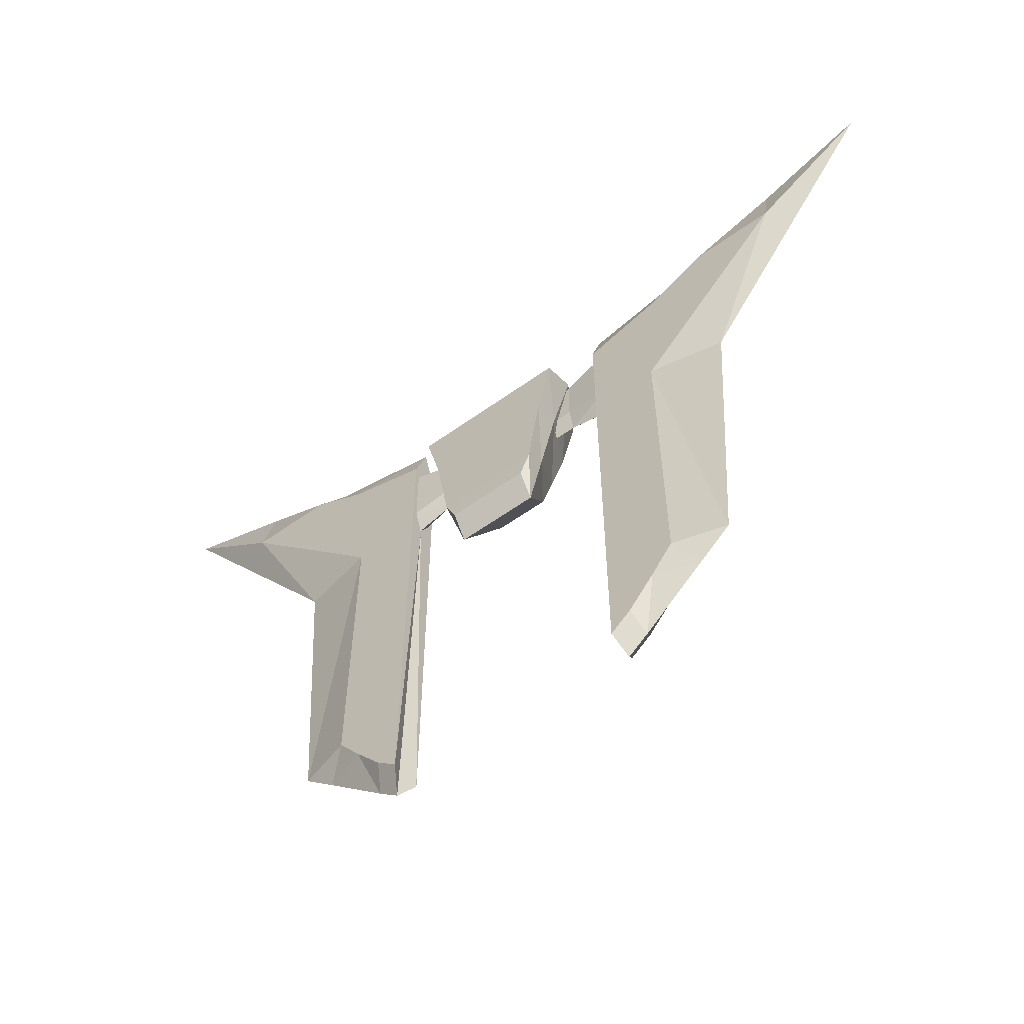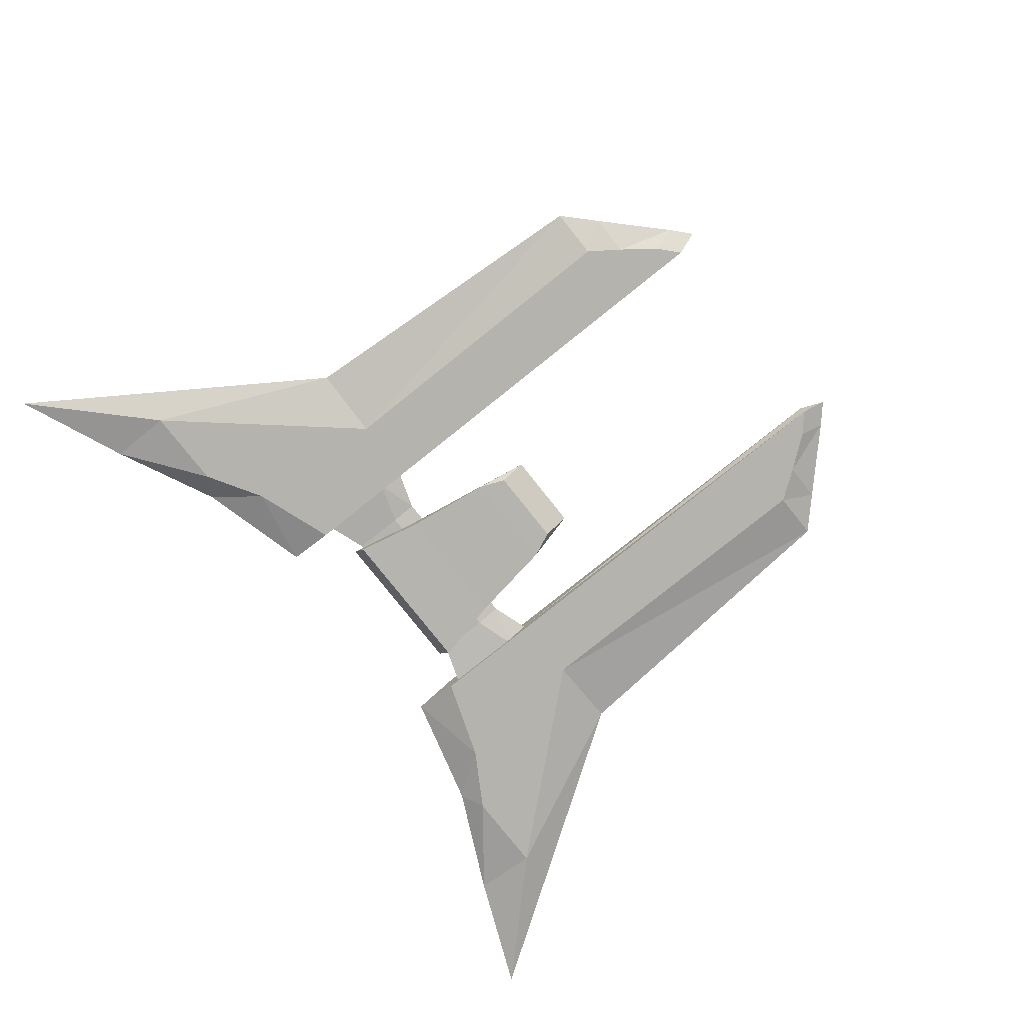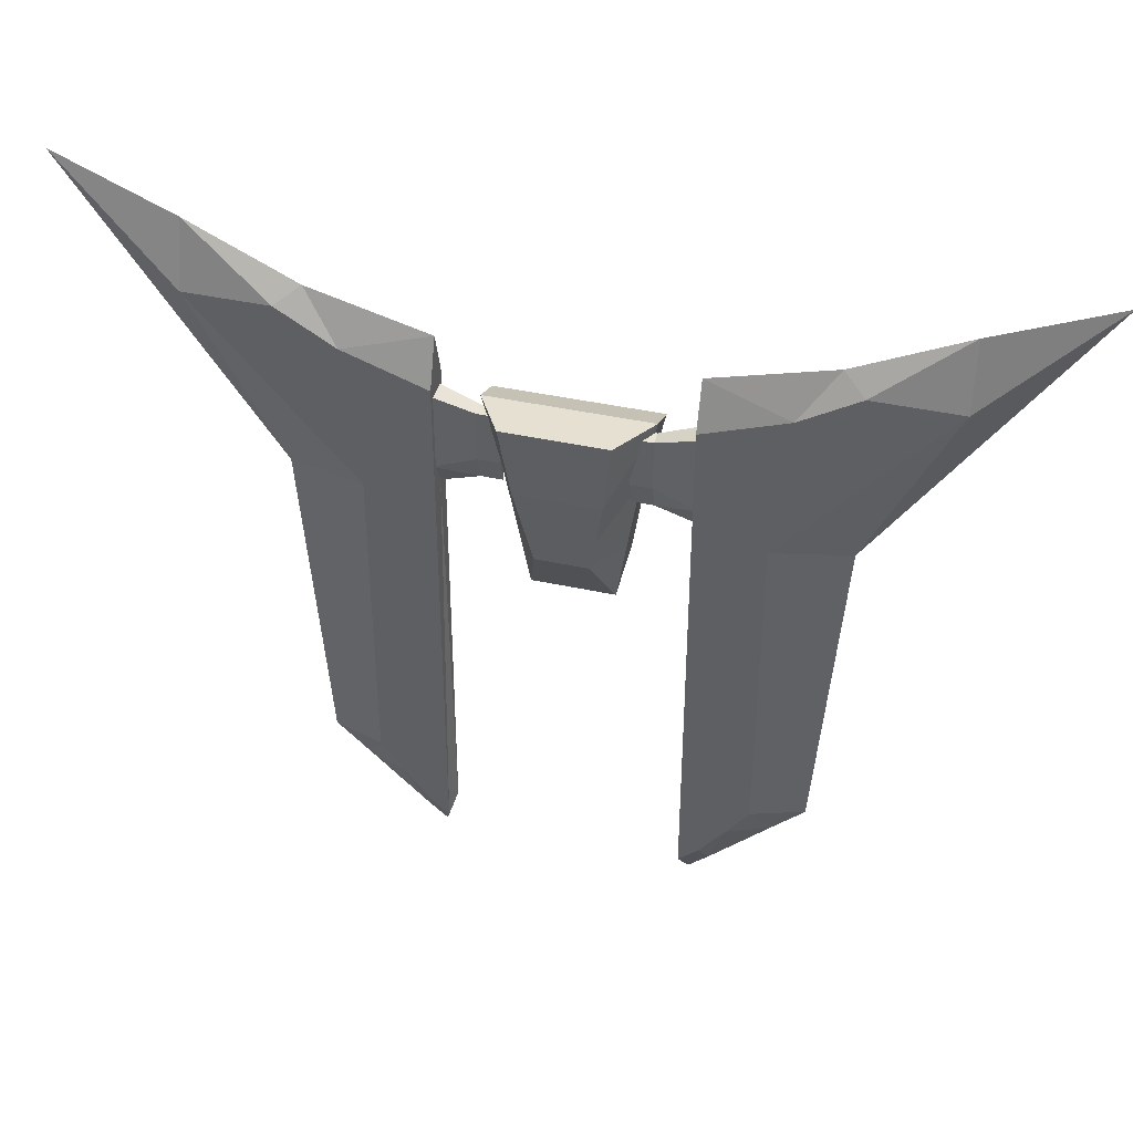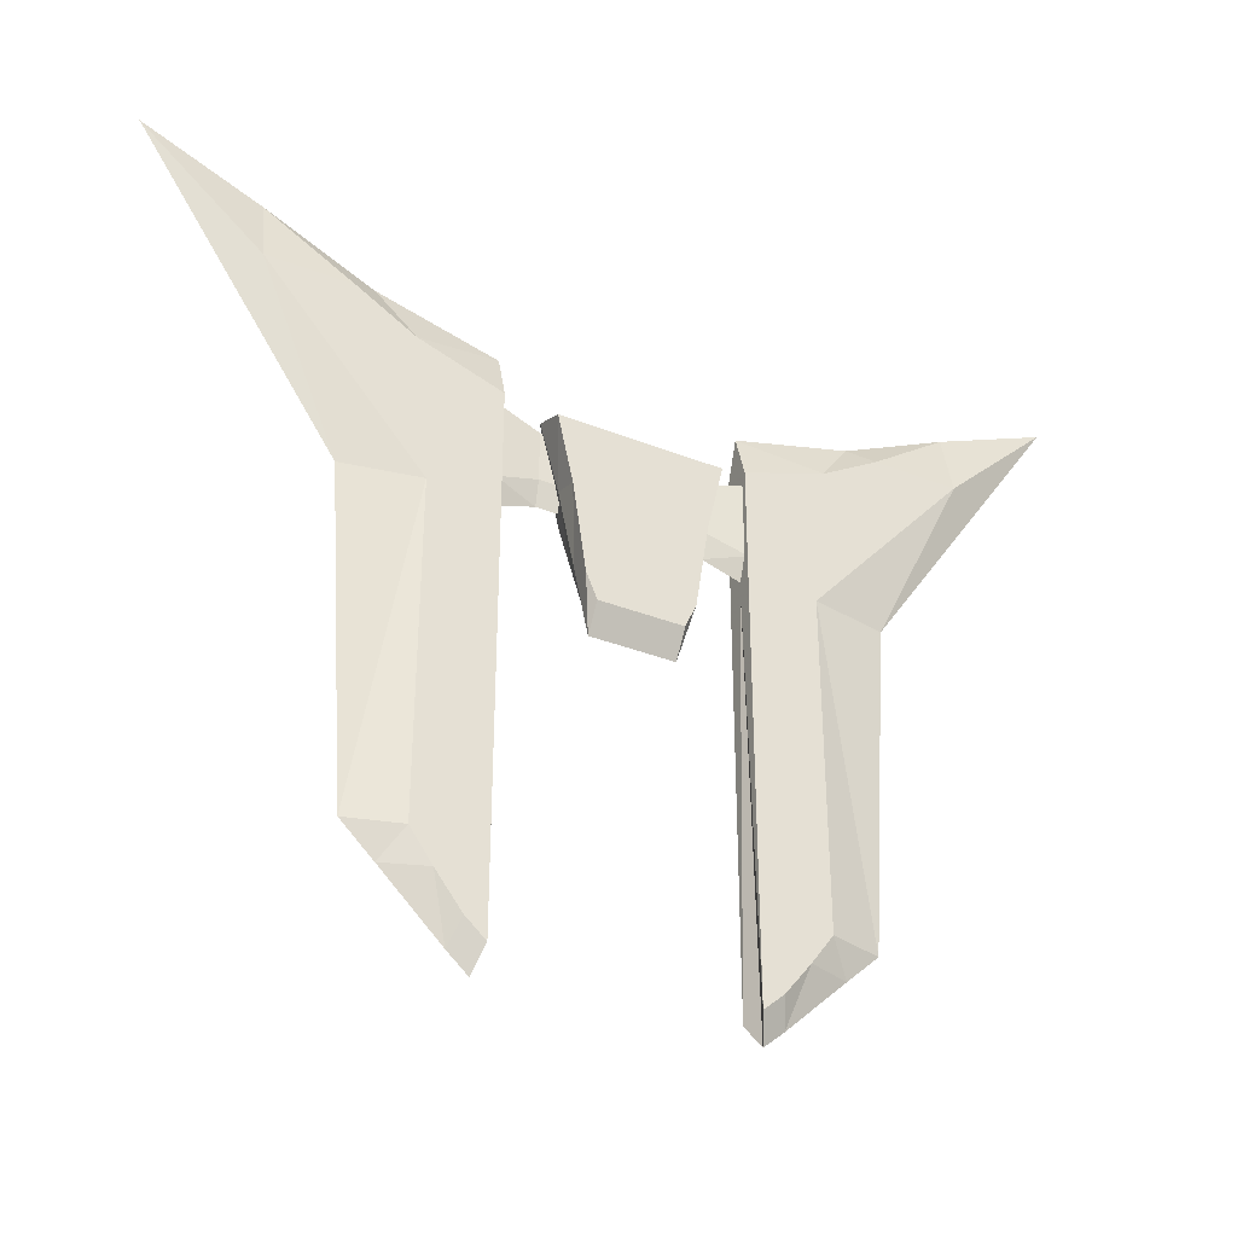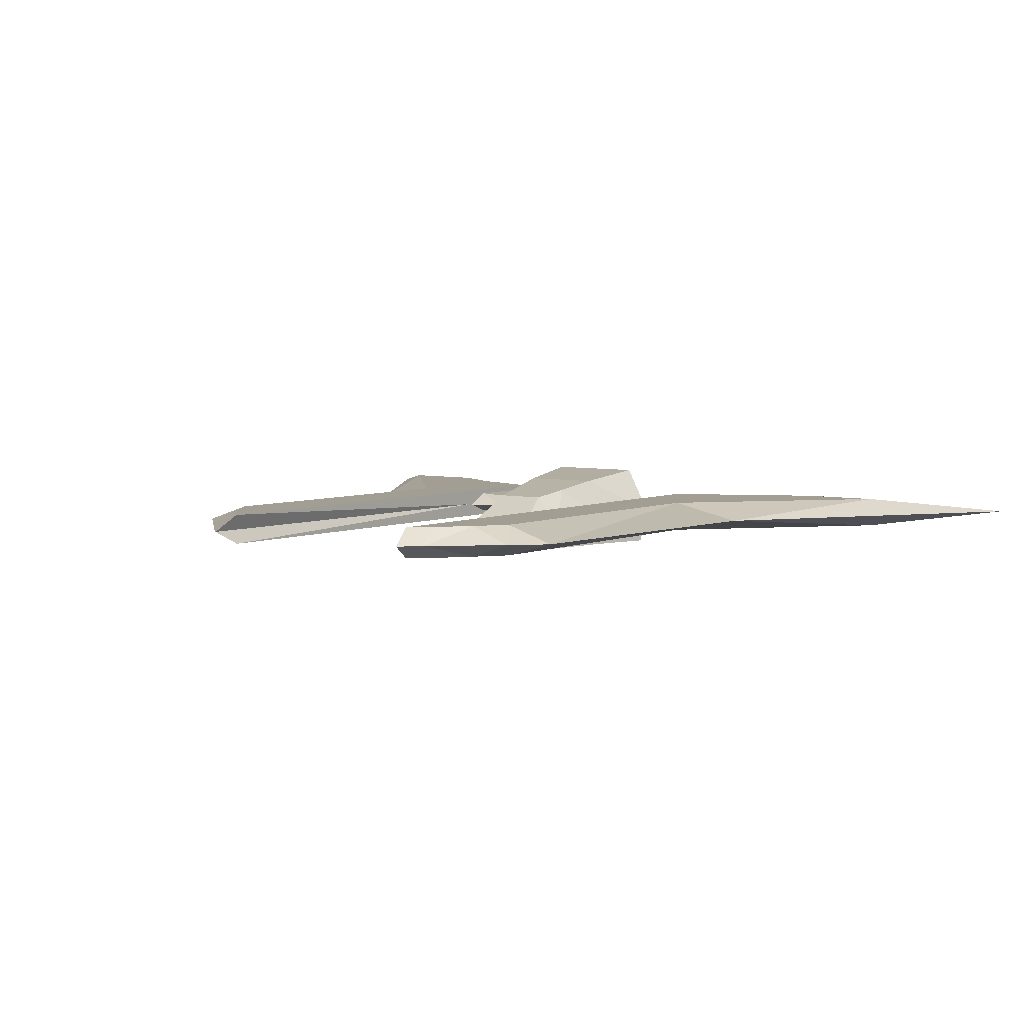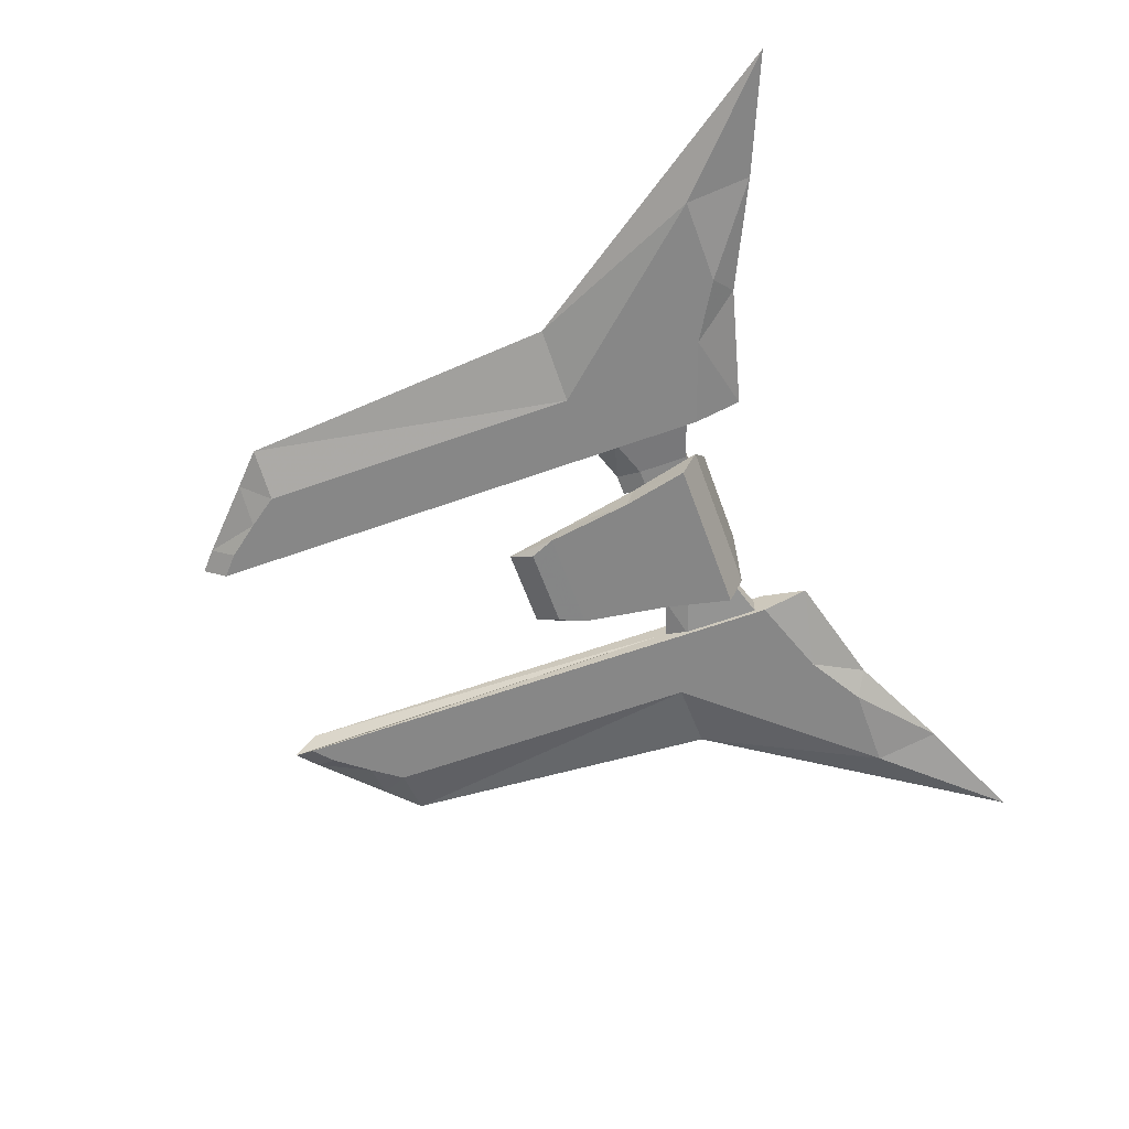
<metadata>
{"format":"obj","ext":"obj","renderer":"f3d","projection":"perspective","resolution":1024,"background":"white","views":[{"elev":-59.2,"azim":36.4,"up":"+Z"},{"elev":-80.0,"azim":128.6,"up":"+Y"},{"elev":41.0,"azim":-165.0,"up":"+Z"},{"elev":-35.5,"azim":-27.5,"up":"+Z"},{"elev":5.1,"azim":-143.9,"up":"+Y"},{"elev":-62.3,"azim":-70.1,"up":"+Y"}]}
</metadata>
<code>
o Attach_attach
v 1.293 -0.1565 1.001
v 1.293 0.1565 1.001
v 1.293 -0.1565 -0.1161
v 1.293 0.1565 -0.1161
v 2.68 -0.2421 1.307
v 2.68 0.2421 1.307
v 2.68 -0.2421 -0.4218
v 2.68 0.2421 -0.4218
v 1.755 0.1565 -0.1161
v 1.755 -0.1565 -0.1161
v 1.755 0.1565 1.001
v 1.755 -0.1565 1.001
v 1.293 -0.02846 1.001
v 1.293 -0.02846 -0.6743
v 2.68 -0.04403 -0.9799
v 2.68 -0.04403 1.307
v 1.755 -0.02846 1.001
v 1.755 -0.02846 -0.6743
v -1.293 -0.1565 1.001
v -1.293 0.1565 1.001
v -1.293 -0.1565 -0.1161
v -1.293 0.1565 -0.1161
v -2.68 -0.2421 1.307
v -2.68 0.2421 1.307
v -2.68 -0.2421 -0.4218
v -2.68 0.2421 -0.4218
v -1.755 0.1565 -0.1161
v -1.755 -0.1565 -0.1161
v -1.755 0.1565 1.001
v -1.755 -0.1565 1.001
v -1.293 -0.02846 1.001
v -1.293 -0.02846 -0.6743
v -2.68 -0.04403 -0.9799
v -2.68 -0.04403 1.307
v -1.755 -0.02846 1.001
v -1.755 -0.02846 -0.6743
f 13 14 3
f 18 15 7
f 16 5 7
f 17 13 1
f 12 10 7
f 11 9 4
f 6 8 9
f 1 3 10
f 16 17 12
f 14 18 10
f 4 9 18
f 11 17 16
f 11 2 13
f 8 6 16
f 8 15 18
f 4 14 13
f 31 19 21
f 36 28 25
f 25 23 34
f 35 30 19
f 30 23 25
f 29 20 22
f 24 29 27
f 19 30 28
f 34 23 30
f 32 21 28
f 22 32 36
f 34 35 29
f 29 35 31
f 26 33 34
f 36 33 26
f 31 32 22
f 1 13 3
f 10 18 7
f 15 16 7
f 12 17 1
f 5 12 7
f 2 11 4
f 11 6 9
f 12 1 10
f 5 16 12
f 3 14 10
f 14 4 18
f 6 11 16
f 17 11 13
f 15 8 16
f 9 8 18
f 2 4 13
f 32 31 21
f 33 36 25
f 33 25 34
f 31 35 19
f 28 30 25
f 27 29 22
f 26 24 27
f 21 19 28
f 35 34 30
f 36 32 28
f 27 22 36
f 24 34 29
f 20 29 31
f 24 26 34
f 27 36 26
f 20 31 22
o Core
v -1.755 -0.9264 0.8904
v -1.122 0.938 1.294
v -0.8975 -0.8975 -3.066
v -0.5739 0.3899 -2.22
v 1.755 -0.9264 0.8904
v 1.122 0.938 1.294
v 0.8975 -0.8975 -3.066
v 0.5739 0.3899 -2.22
v -0.725 0.5411 -1.383
v -1.134 -0.9055 -2.508
v 0.725 0.5411 -1.383
v 1.134 -0.9055 -2.508
v -1.421 -0.9152 -0.5817
v 0.9088 0.7248 -0.3648
v -0.9088 0.7248 -0.3648
v 1.421 -0.9152 -0.5817
v -1.755 -0.1577 1.225
v -0.8975 -0.5365 -3.634
v 0.8975 -0.5365 -3.634
v 1.755 -0.1577 1.225
v 1.134 -0.432 -2.176
v -1.134 -0.432 -2.176
v -1.421 -0.305 -0.4032
v 1.421 -0.305 -0.4032
f 54 39 46
f 54 55 43
f 60 56 41
f 56 53 37
f 46 39 43
f 47 44 40
f 50 47 45
f 49 46 48
f 55 57 48
f 58 46 49
f 59 49 37
f 37 49 52
f 42 50 51
f 57 60 52
f 47 50 60
f 51 59 53
f 45 58 59
f 44 47 57
f 42 38 53
f 50 42 56
f 40 44 55
f 40 54 58
f 58 54 46
f 39 54 43
f 52 60 41
f 41 56 37
f 48 46 43
f 45 47 40
f 51 50 45
f 52 49 48
f 43 55 48
f 59 58 49
f 53 59 37
f 41 37 52
f 38 42 51
f 48 57 52
f 57 47 60
f 38 51 53
f 51 45 59
f 55 44 57
f 56 42 53
f 60 50 56
f 54 40 55
f 45 40 58
o Wing
v -3.608 -0.3453 -1.073
v -5.691 -0.3453 2.928
v -7.564 -0.3453 2.928
v -4.09 -0.3453 -1.073
v -3.608 0.3453 -1.073
v -4.09 0.3453 -1.073
v -7.564 0.3453 2.928
v -5.691 0.3453 2.928
v -2.594 -0.02656 -1.073
v -2.594 0.3453 -1.073
v -2.594 0.3453 1.515
v -2.594 -0.02656 2.554
v -7.549 -0.02656 4.383
v -10.11 -0.02656 5.478
v -5.738 -0.02656 -1.073
v -4.09 0.3453 -8.341
v -5.222 -0.02656 -8.341
v -4.517 -0.02656 -9.018
v -3.608 -0.3453 -9.018
v -4.09 -0.3453 -8.341
v -2.754 -0.02656 -10.7
v -2.594 -0.3453 -10.16
v -3.037 -0.3453 -9.763
v -3.197 -0.02656 -10.3
v -4.419 0.3453 2.16
v -5.197 -0.02656 3.255
v -3.037 0.3453 -1.073
v -2.594 -0.3453 -1.073
v -2.594 -0.3453 1.515
v -4.419 -0.3453 2.16
v -3.037 -0.3453 -1.073
v -3.037 0.3453 -9.763
v -3.608 0.3453 -9.018
v -2.594 0.3453 -10.16
v 3.608 -0.3453 -1.073
v 4.09 -0.3453 -1.073
v 7.564 -0.3453 2.928
v 5.691 -0.3453 2.928
v 3.608 0.3453 -1.073
v 5.691 0.3453 2.928
v 7.564 0.3453 2.928
v 4.09 0.3453 -1.073
v 2.594 -0.02656 -1.073
v 2.594 -0.02656 2.554
v 2.594 0.3453 1.515
v 2.594 0.3453 -1.073
v 7.549 -0.02656 4.383
v 10.11 -0.02656 5.478
v 5.738 -0.02656 -1.073
v 5.222 -0.02656 -8.341
v 4.09 0.3453 -8.341
v 4.517 -0.02656 -9.018
v 4.09 -0.3453 -8.341
v 3.608 -0.3453 -9.018
v 2.754 -0.02656 -10.7
v 3.197 -0.02656 -10.3
v 3.037 -0.3453 -9.763
v 2.594 -0.3453 -10.16
v 5.197 -0.02656 3.255
v 4.419 0.3453 2.16
v 3.037 0.3453 -1.073
v 2.594 -0.3453 -1.073
v 3.037 -0.3453 -1.073
v 4.419 -0.3453 2.16
v 2.594 -0.3453 1.515
v 3.037 0.3453 -9.763
v 3.608 0.3453 -9.018
v 2.594 0.3453 -10.16
f 62 63 64
f 66 67 68
f 69 70 71
f 73 68 67
f 66 76 77
f 78 79 80
f 82 83 84
f 72 71 85
f 87 85 71
f 89 90 91
f 84 83 79
f 86 85 68
f 65 68 85
f 90 62 61
f 91 61 79
f 93 65 87
f 88 91 83
f 92 87 70
f 67 66 75
f 94 70 69
f 76 66 65
f 61 64 80
f 82 81 69
f 63 74 75
f 86 73 62
f 84 78 93
f 72 86 90
f 94 81 84
f 78 77 76
f 64 75 77
f 73 74 63
f 69 72 89
f 96 97 98
f 100 101 102
f 103 104 105
f 107 108 101
f 110 111 102
f 112 110 113
f 116 117 118
f 104 119 120
f 105 120 121
f 123 124 125
f 116 112 114
f 119 107 100
f 120 100 99
f 95 98 124
f 114 95 123
f 121 99 127
f 117 123 122
f 106 121 126
f 109 102 101
f 103 106 128
f 99 102 111
f 113 96 95
f 118 122 103
f 97 96 109
f 98 107 119
f 127 112 116
f 124 119 104
f 128 126 116
f 111 110 112
f 96 113 110
f 97 108 107
f 125 104 103
f 61 62 64
f 65 66 68
f 72 69 71
f 74 73 67
f 75 66 77
f 77 78 80
f 81 82 84
f 86 72 85
f 70 87 71
f 88 89 91
f 78 84 79
f 73 86 68
f 87 65 85
f 91 90 61
f 83 91 79
f 92 93 87
f 82 88 83
f 94 92 70
f 74 67 75
f 81 94 69
f 93 76 65
f 79 61 80
f 88 82 69
f 64 63 75
f 90 86 62
f 92 84 93
f 89 72 90
f 92 94 84
f 93 78 76
f 80 64 77
f 62 73 63
f 88 69 89
f 95 96 98
f 99 100 102
f 106 103 105
f 100 107 101
f 109 110 102
f 114 112 113
f 115 116 118
f 105 104 120
f 106 105 121
f 122 123 125
f 117 116 114
f 120 119 100
f 121 120 99
f 123 95 124
f 117 114 123
f 126 121 127
f 118 117 122
f 128 106 126
f 108 109 101
f 115 103 128
f 127 99 111
f 114 113 95
f 115 118 103
f 108 97 109
f 124 98 119
f 126 127 116
f 125 124 104
f 115 128 116
f 127 111 112
f 109 96 110
f 98 97 107
f 122 125 103

</code>
